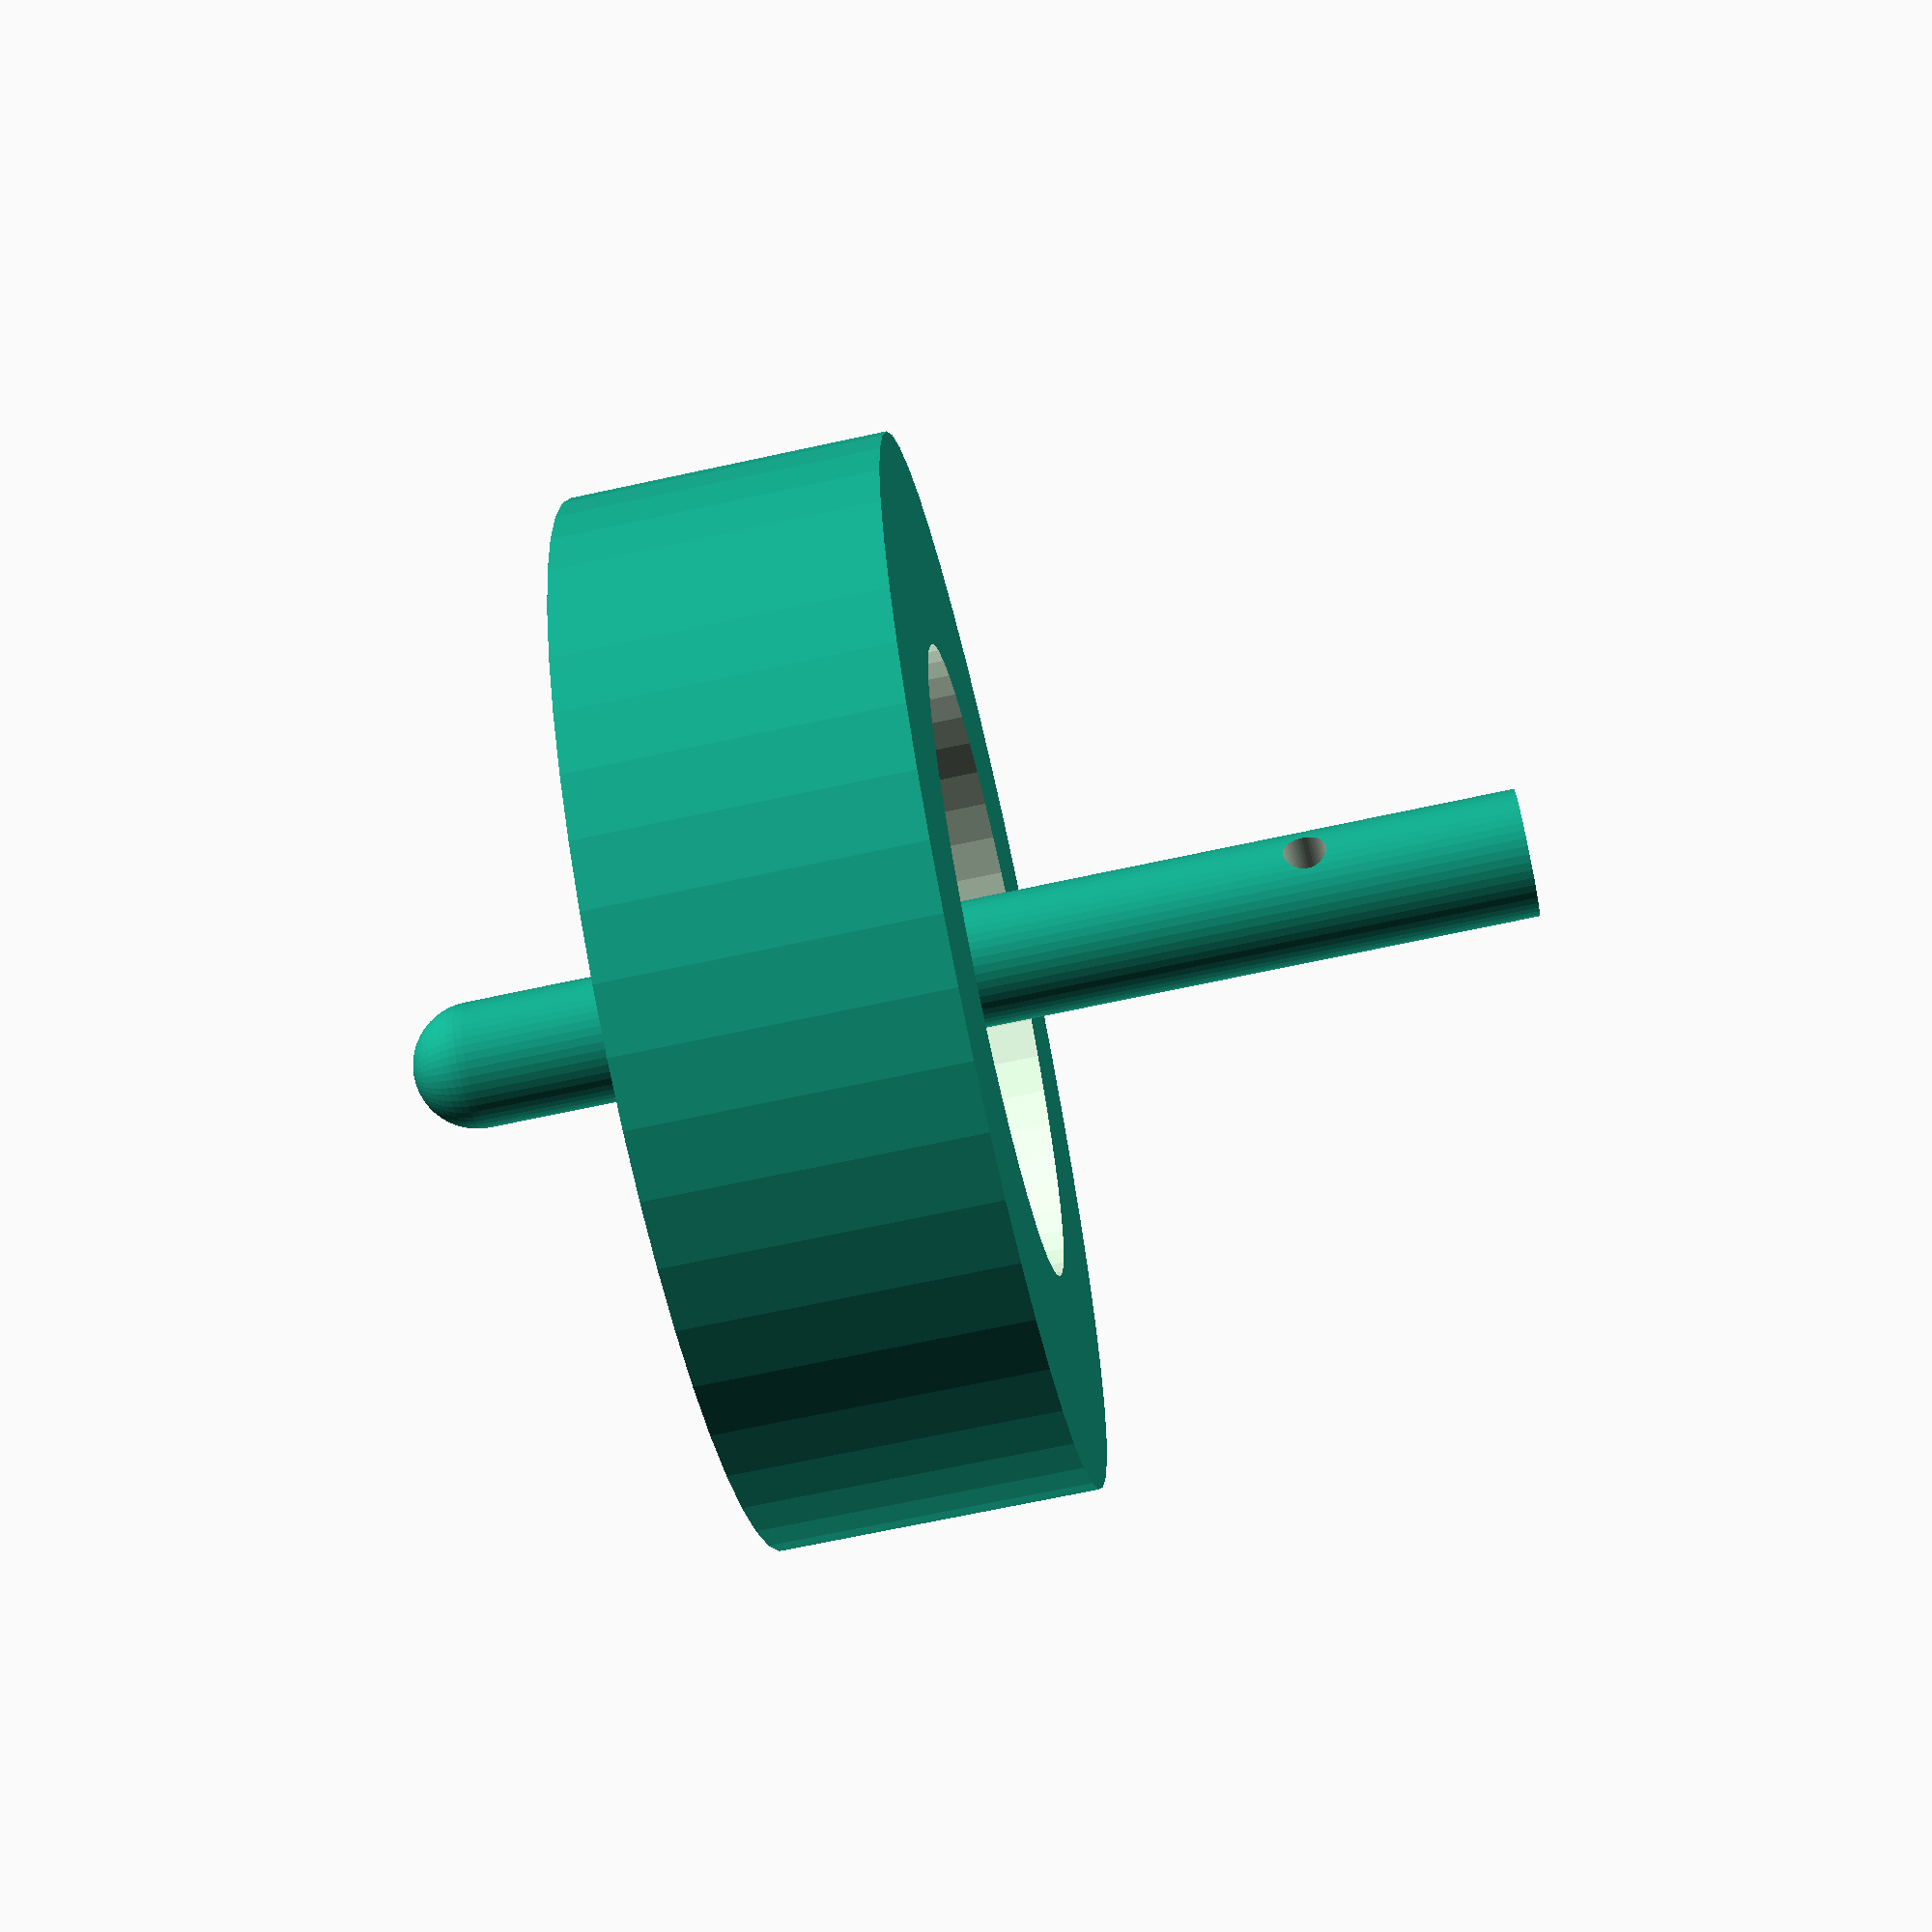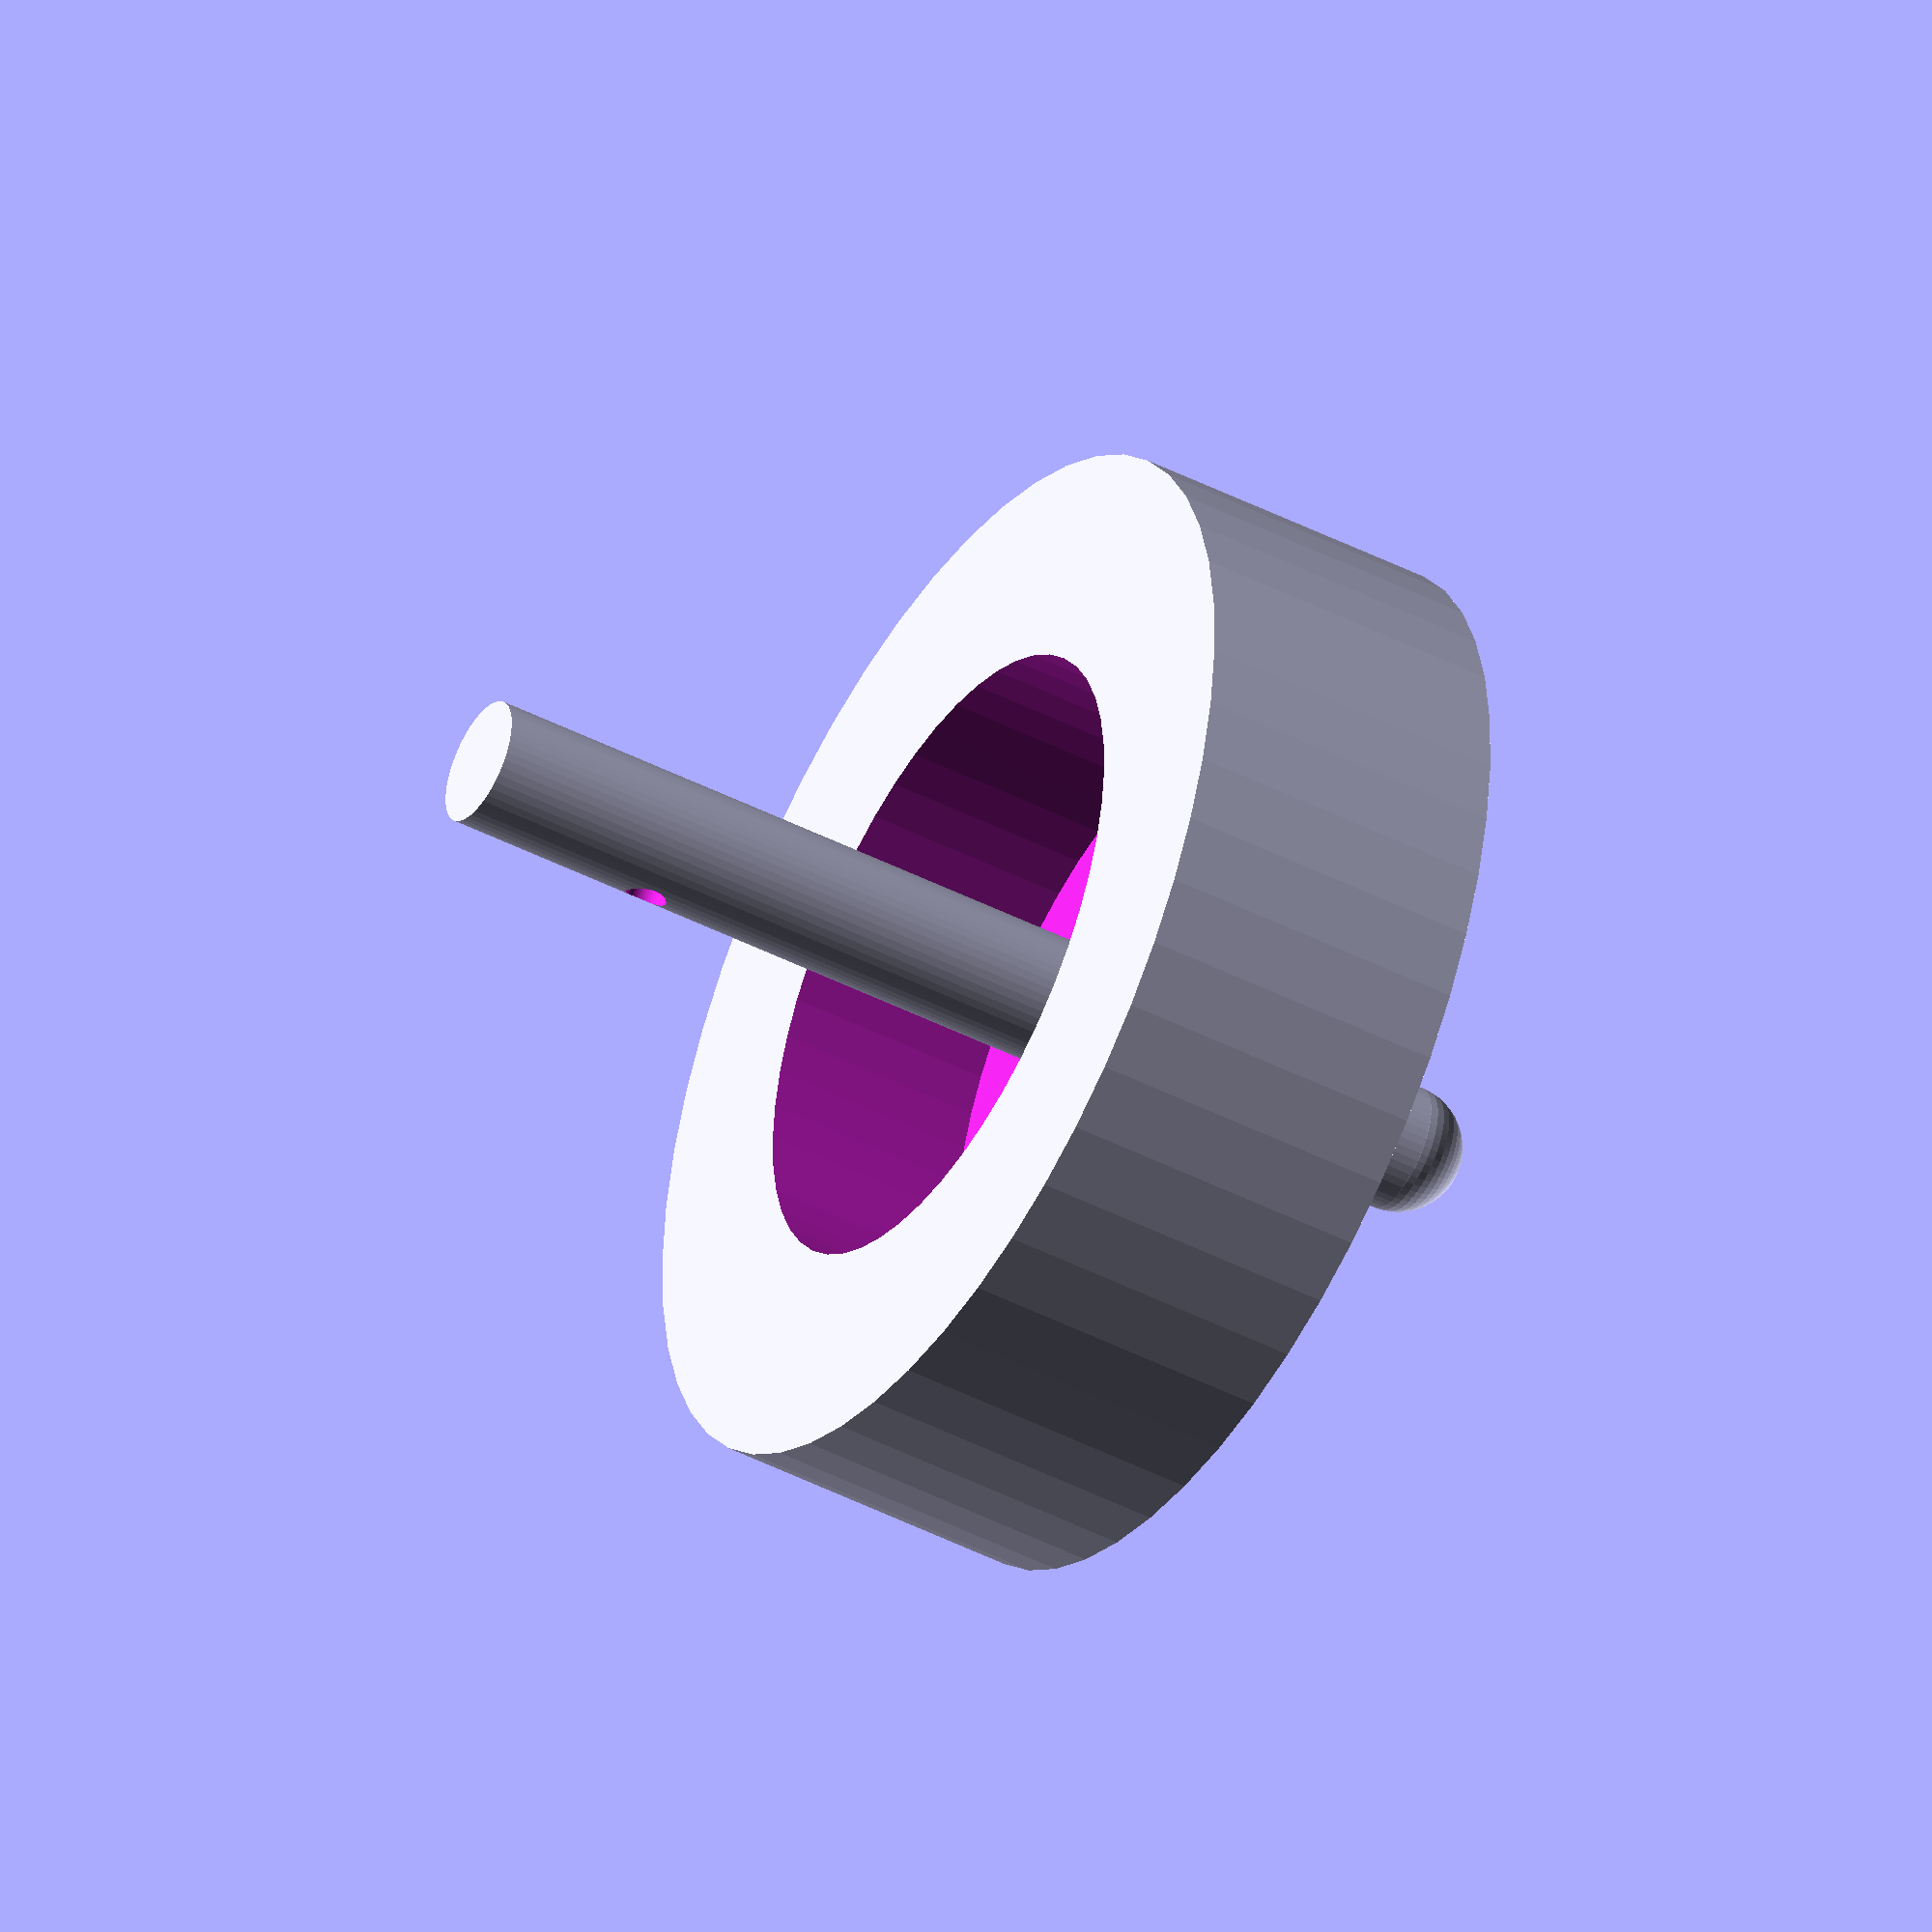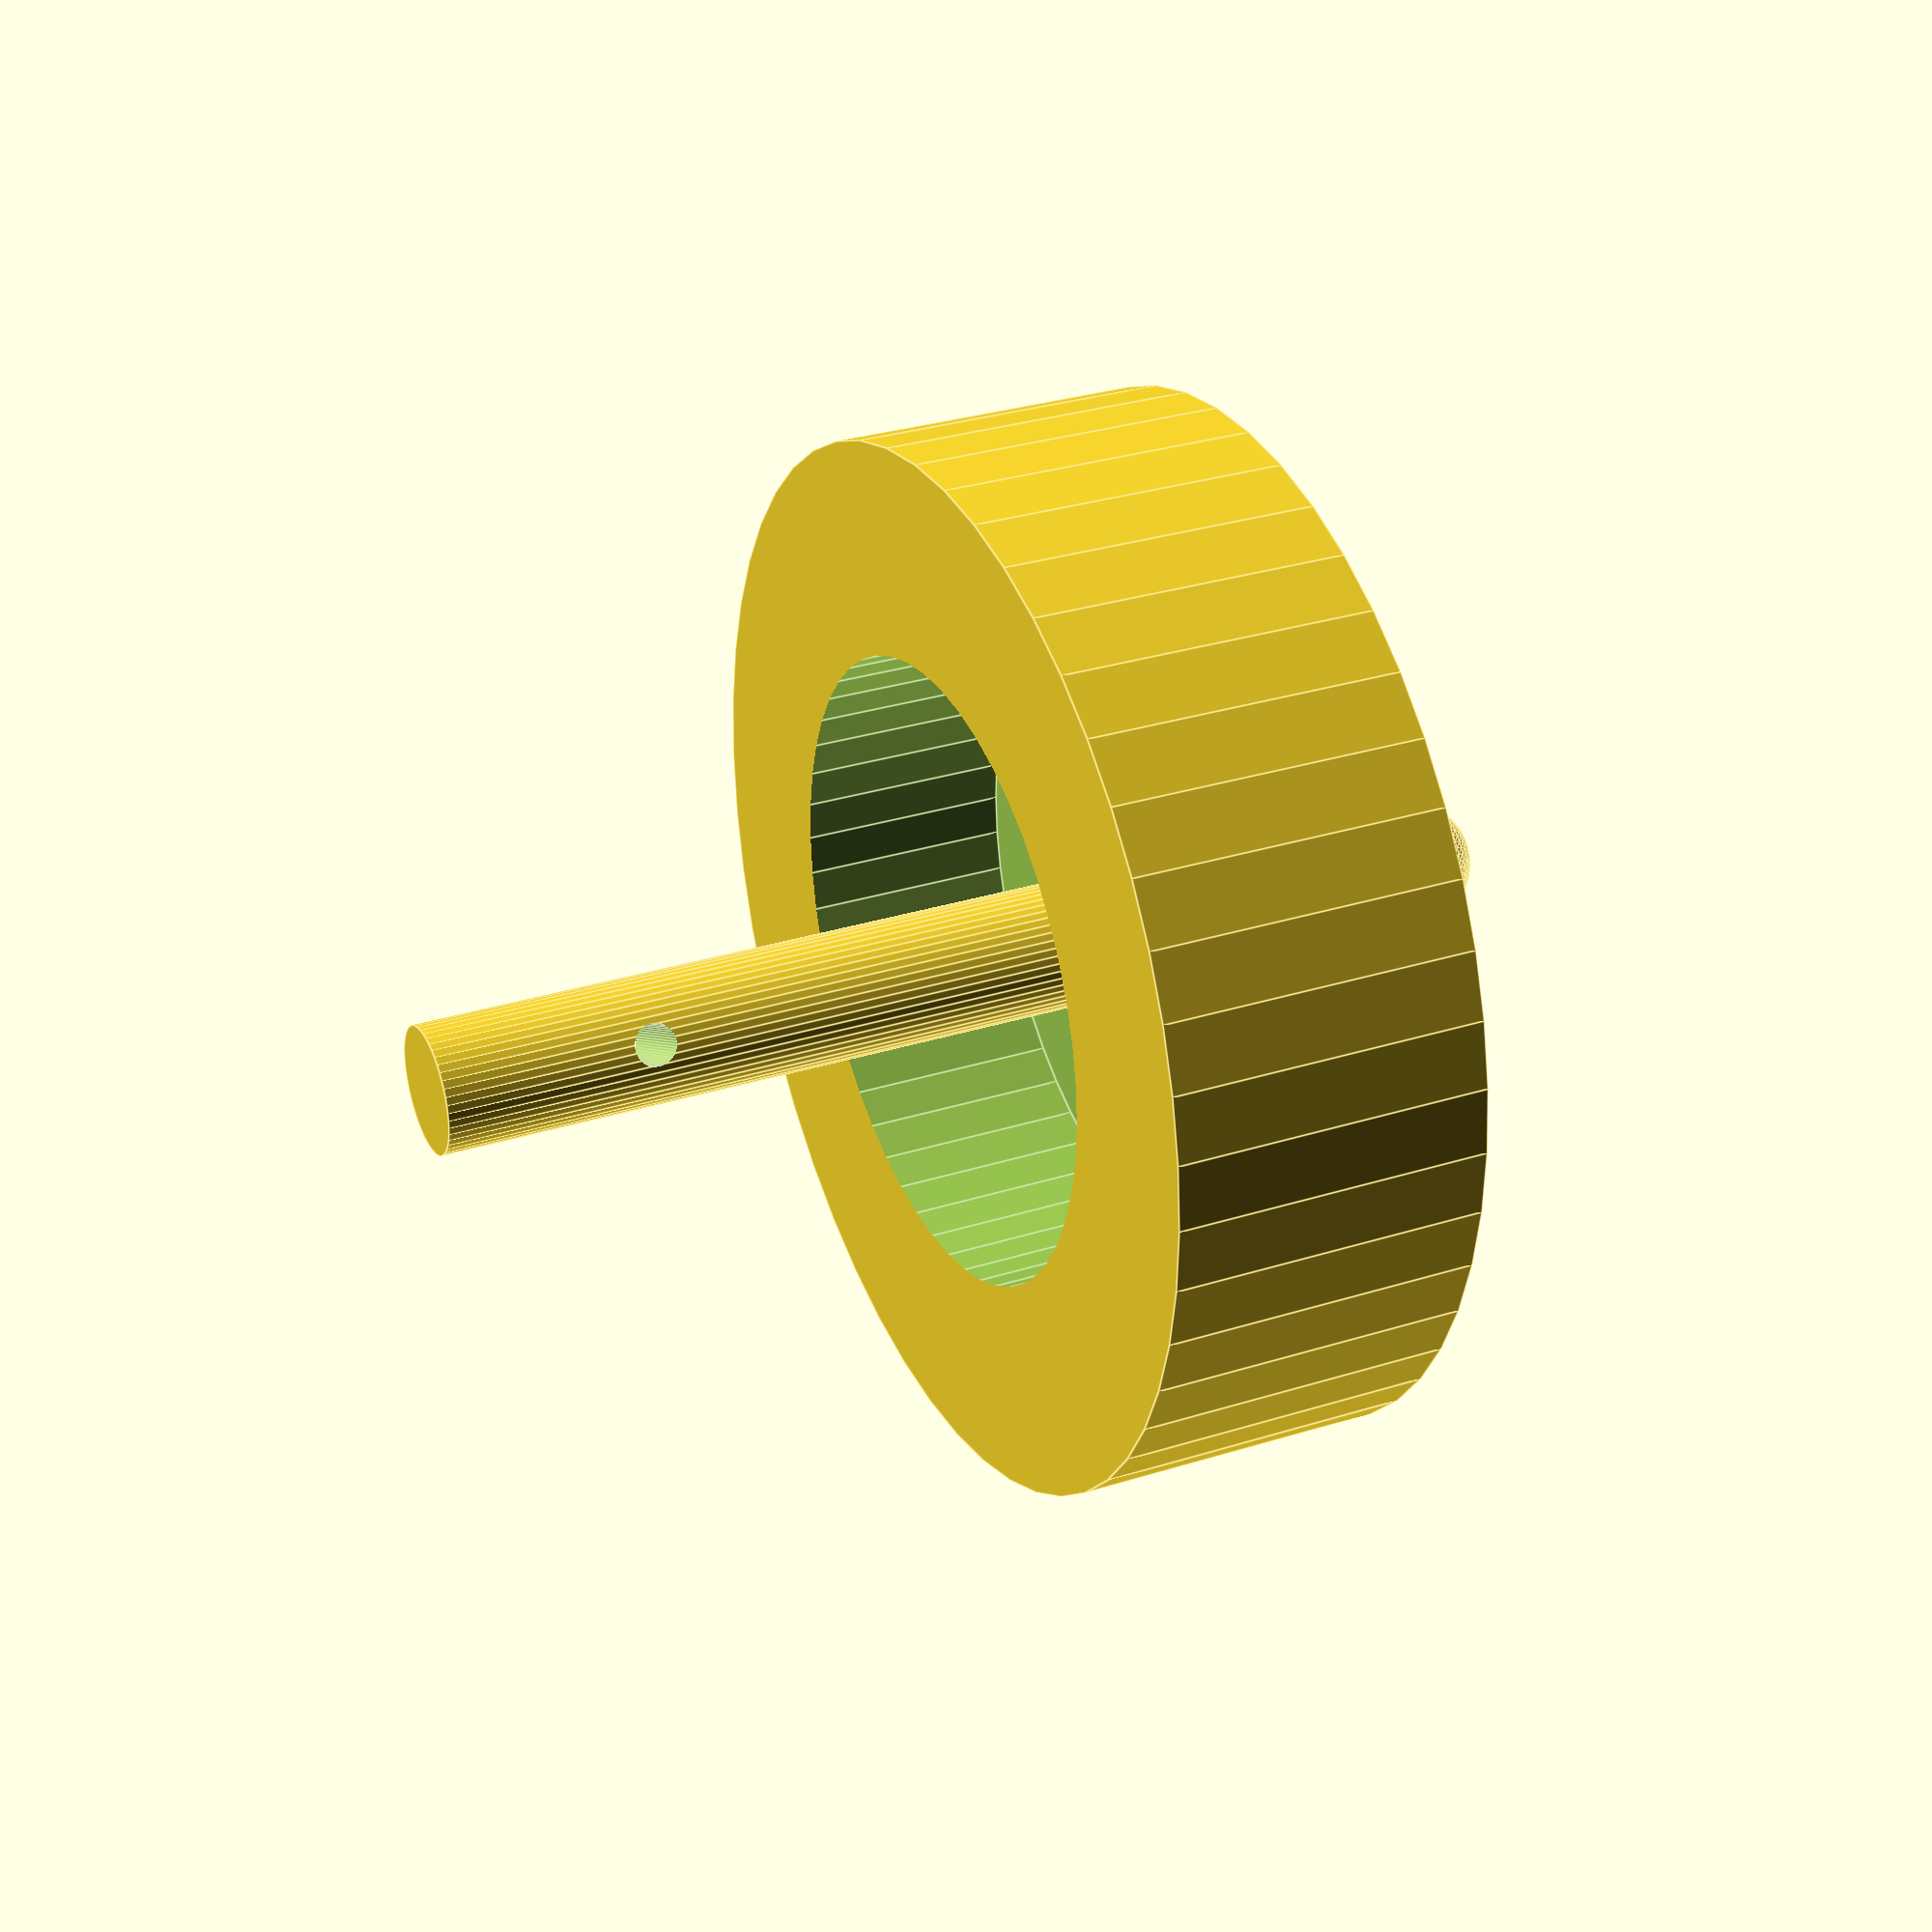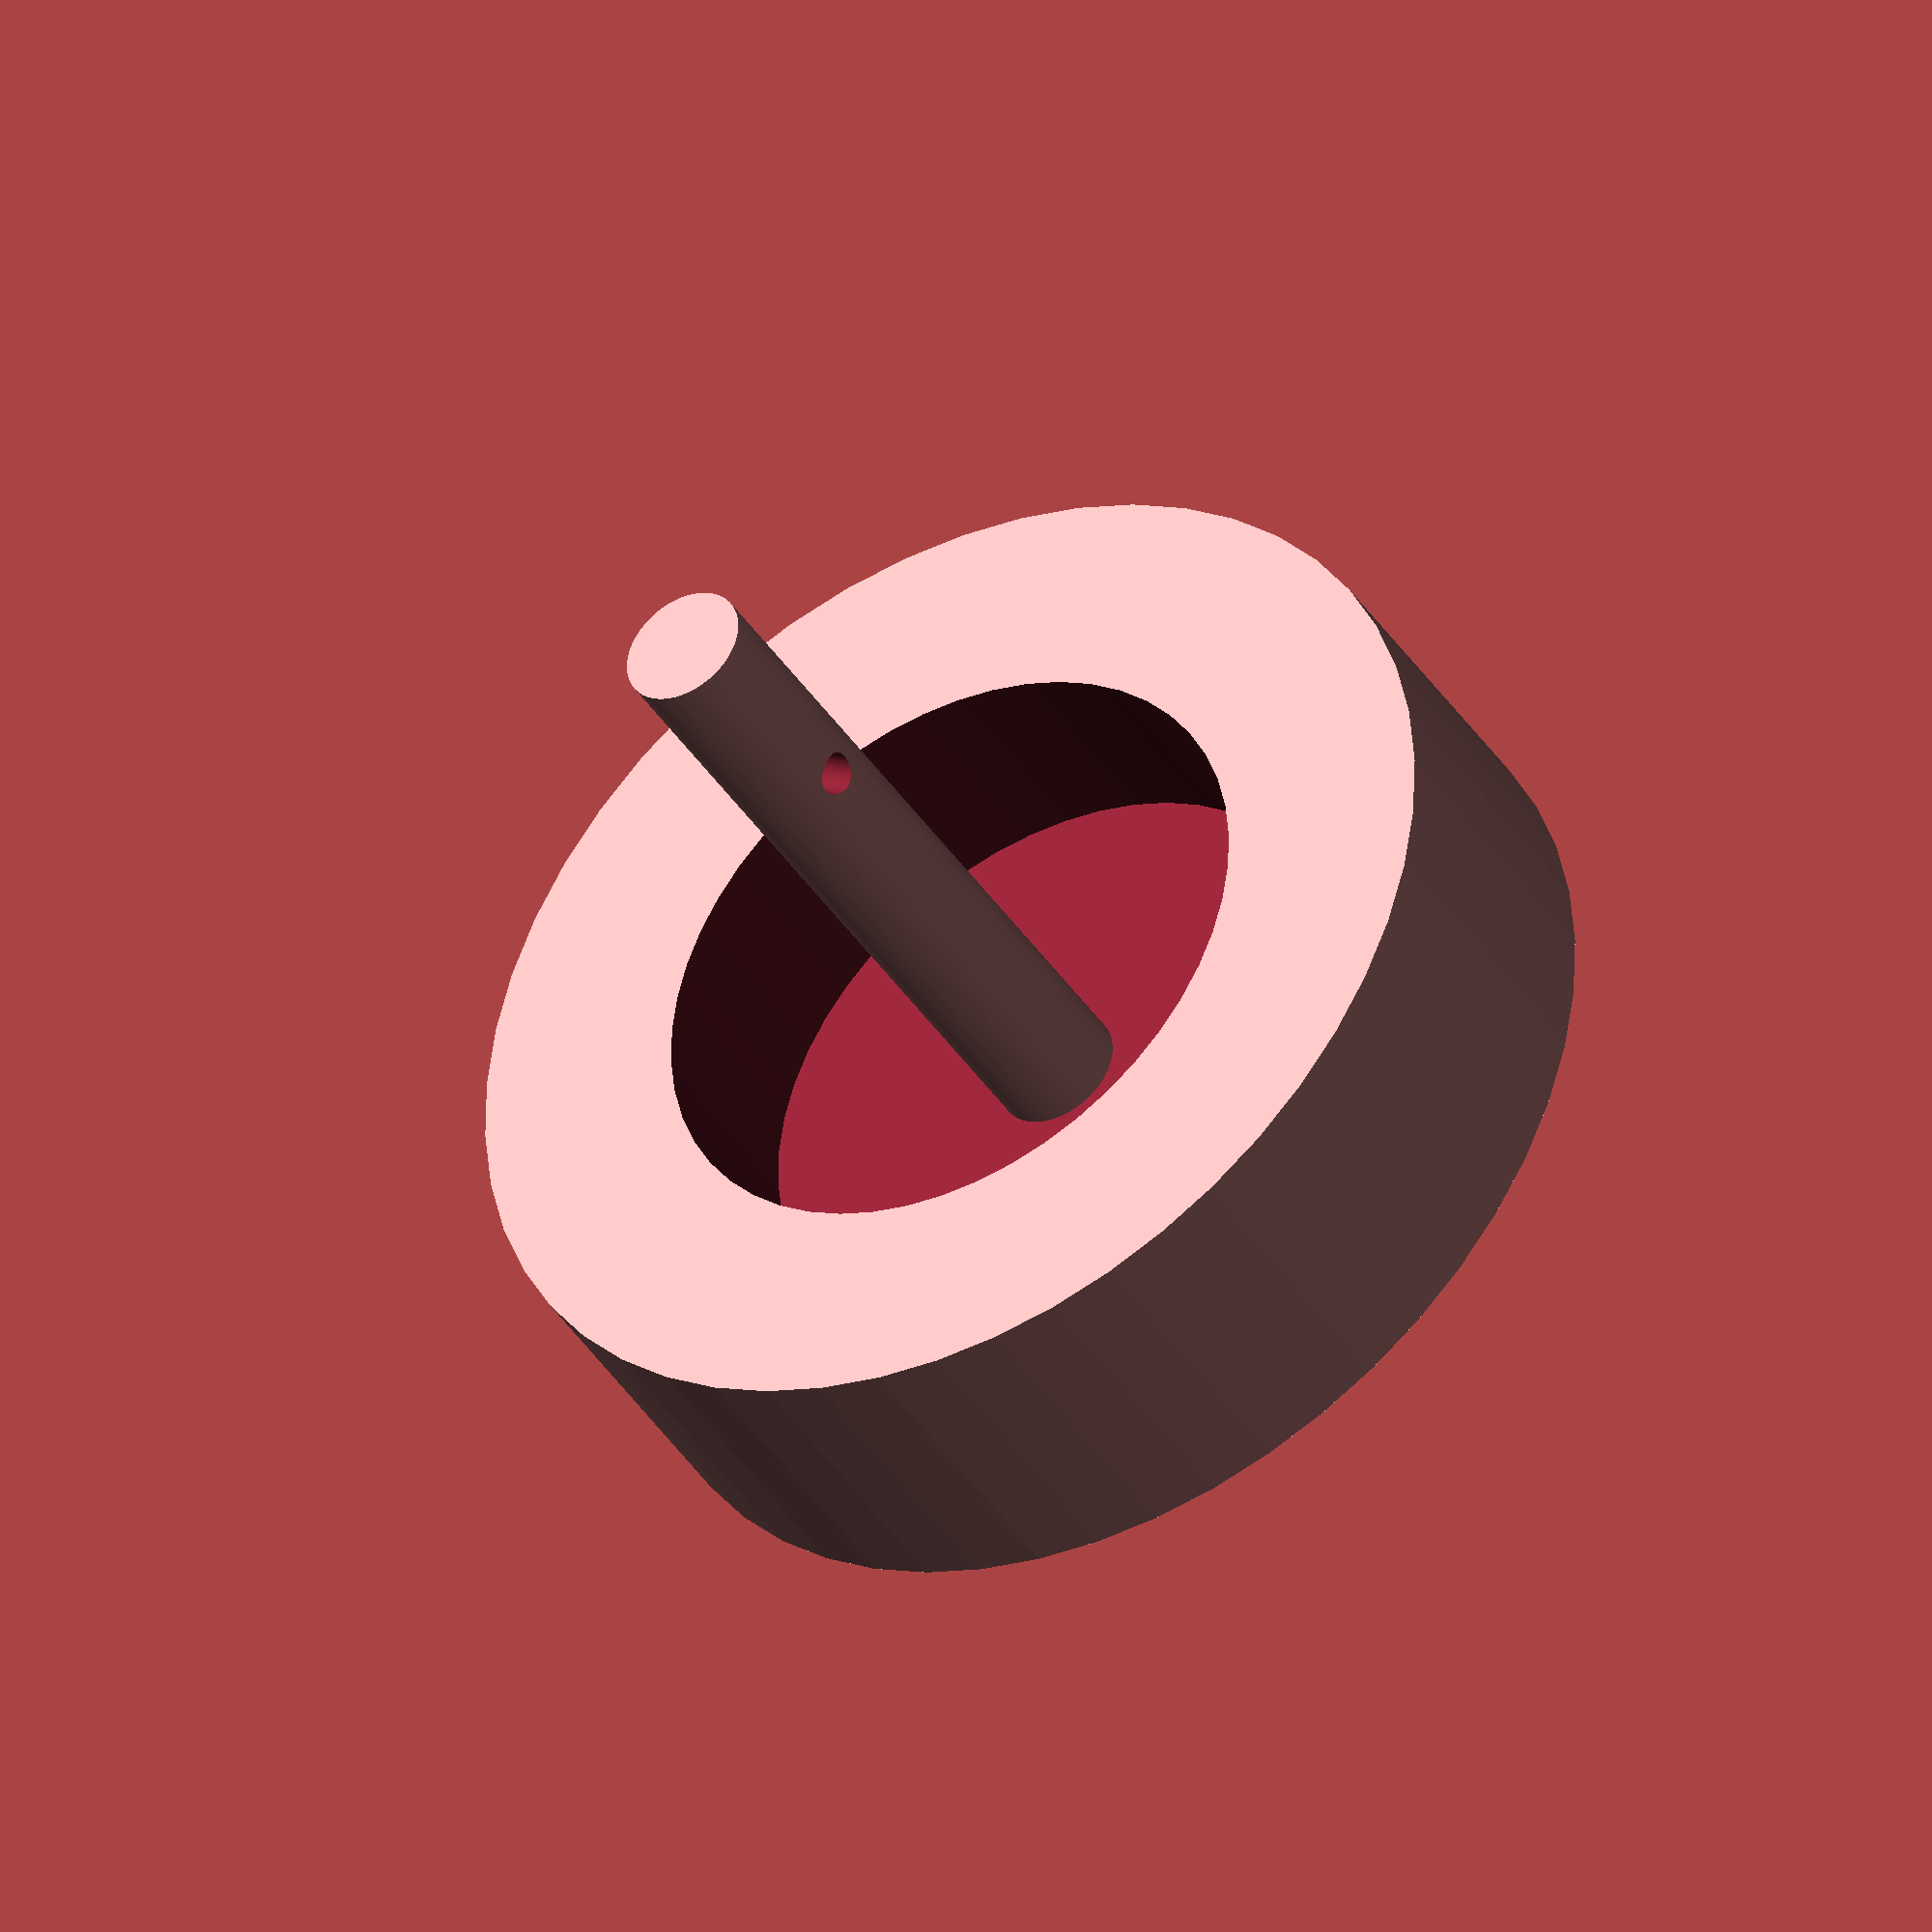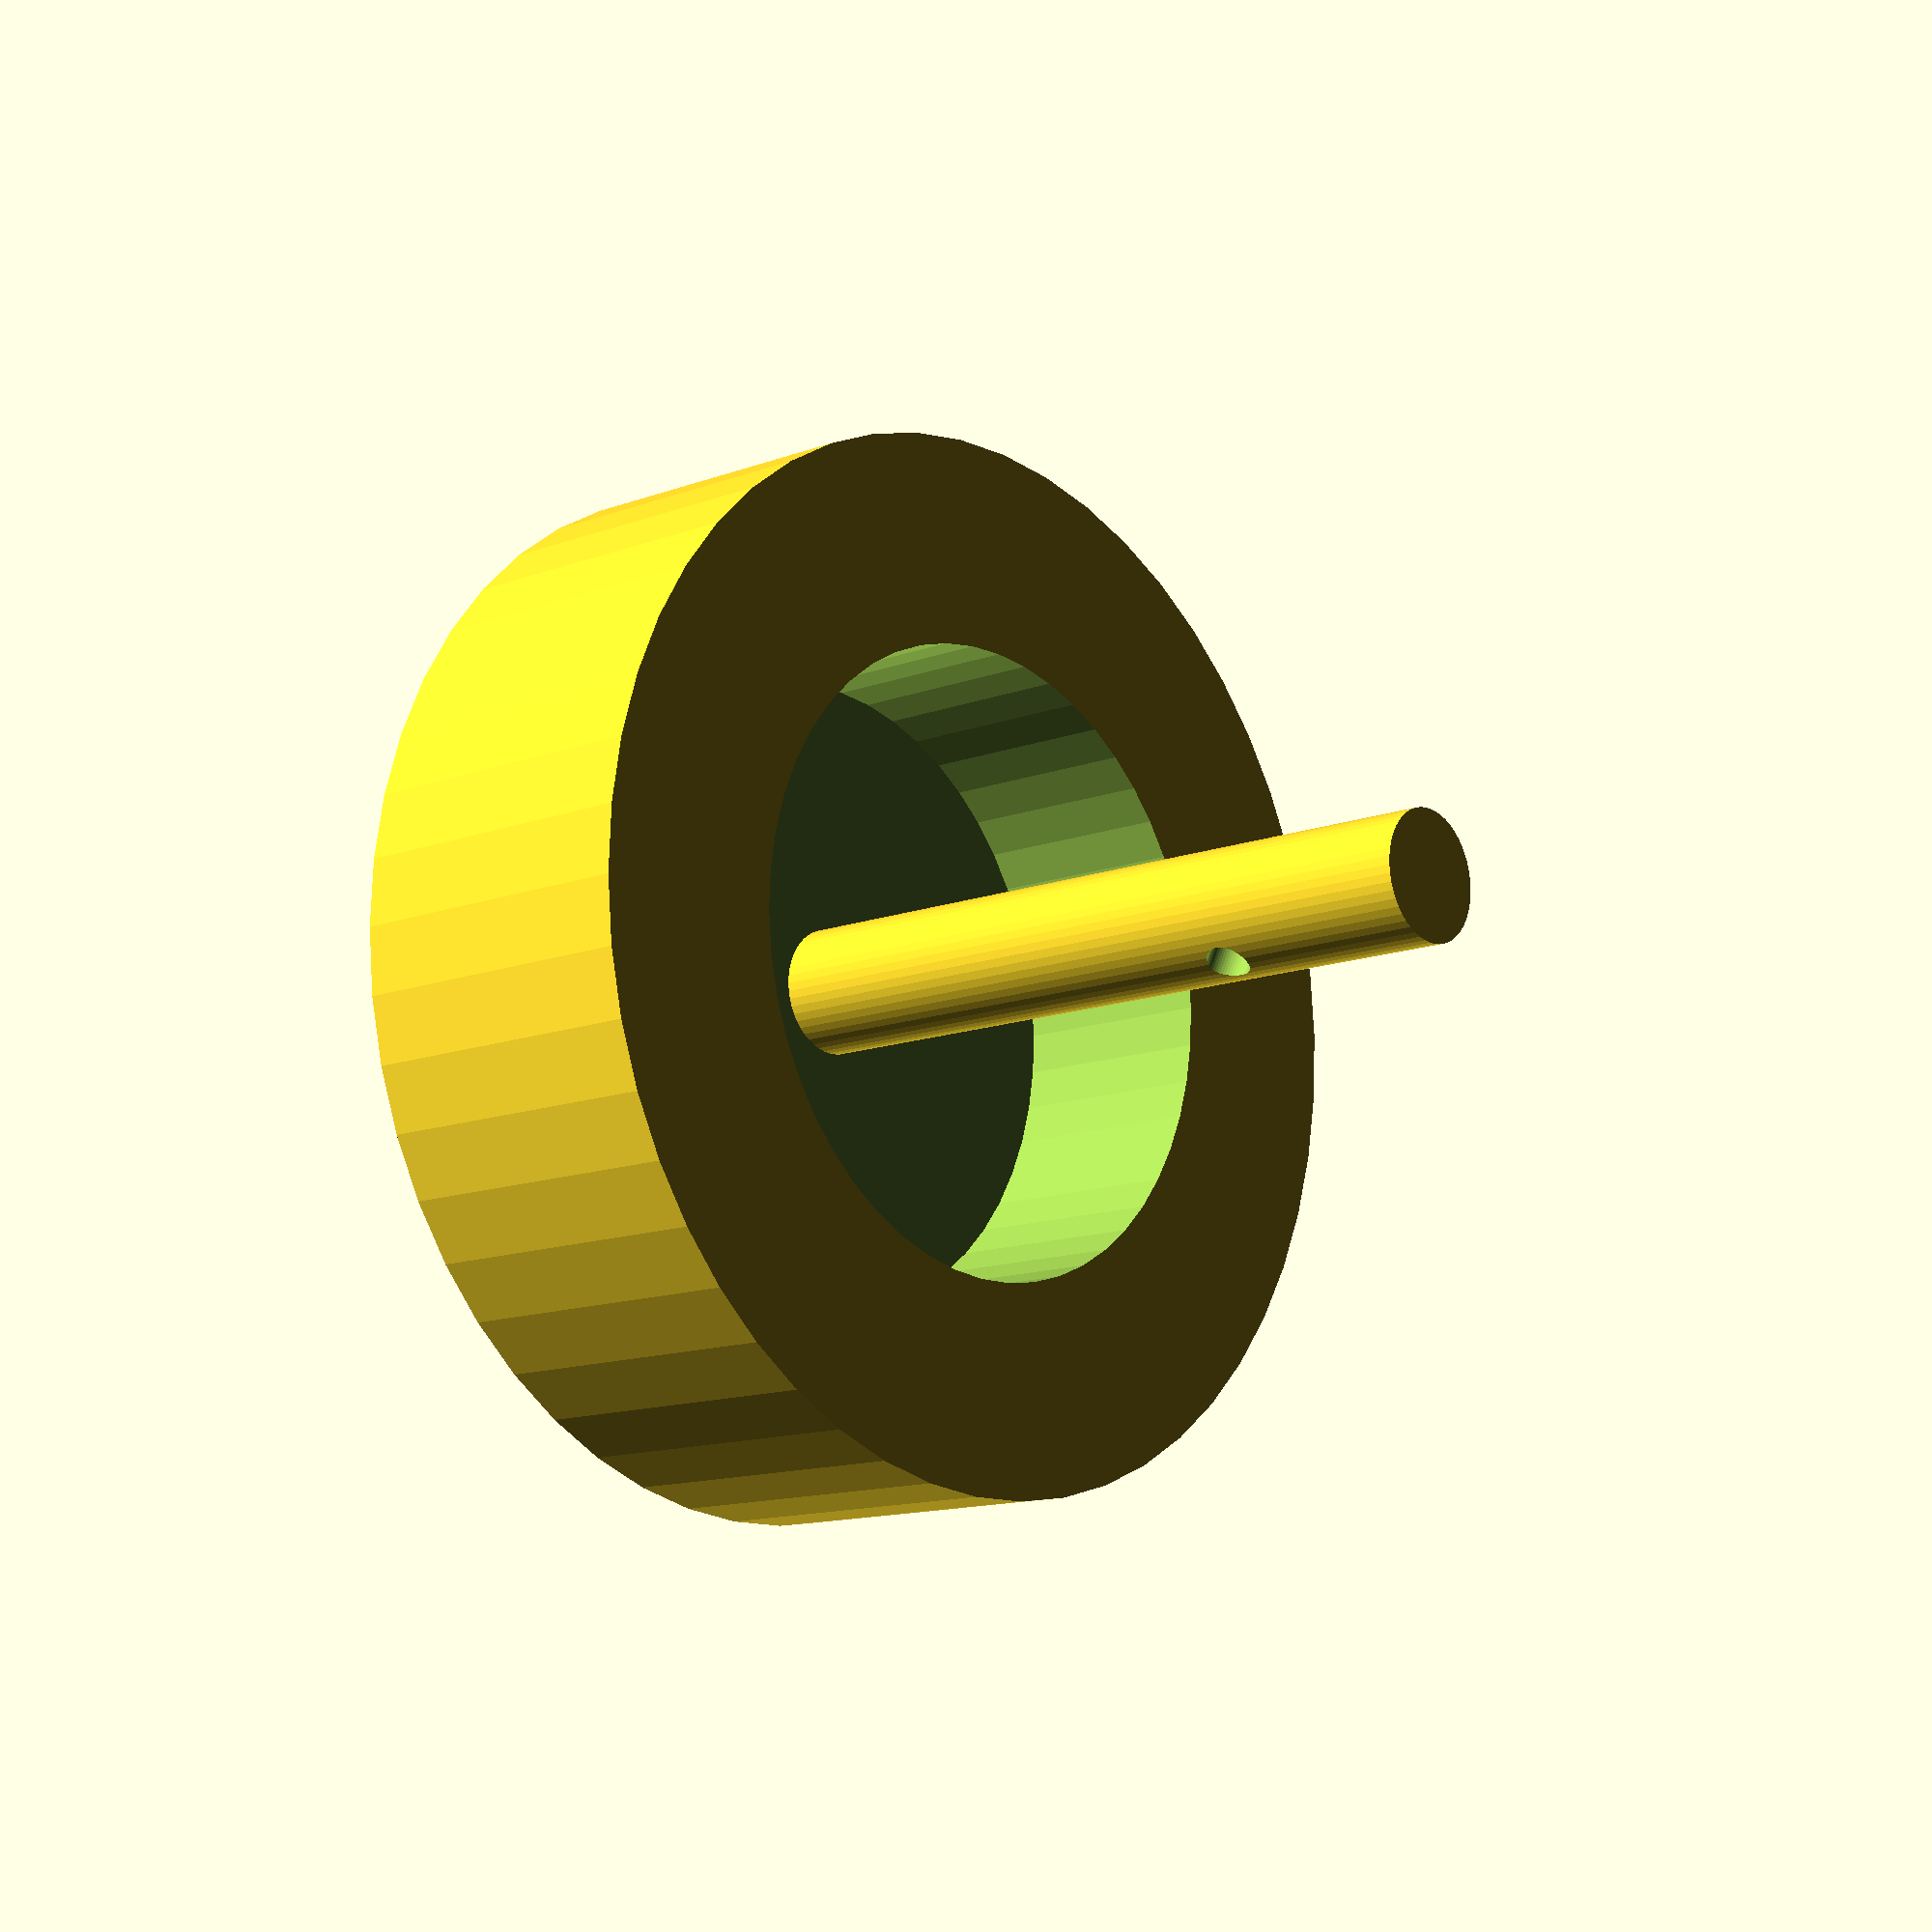
<openscad>
$fn = 50;

union() {
  difference() {
    union() {
      difference() {
        cylinder(15, 25, 25);
        translate([ 0, 0, 5 ]) cylinder(15, 15, 15);
      }
      translate([ 0, 0, -10 ]) cylinder(50, 3, 3);
      translate([ 0, 0, -10 ]) sphere(3);
    }

    translate([ 0, 10, 30 ]) rotate([ 90, 0, 0 ]) cylinder(20, 1, 1);
  }
}

</openscad>
<views>
elev=68.2 azim=66.3 roll=282.3 proj=p view=wireframe
elev=224.4 azim=31.4 roll=121.0 proj=o view=wireframe
elev=149.7 azim=63.5 roll=114.6 proj=p view=edges
elev=40.5 azim=120.4 roll=29.9 proj=o view=wireframe
elev=13.0 azim=207.6 roll=310.9 proj=p view=solid
</views>
